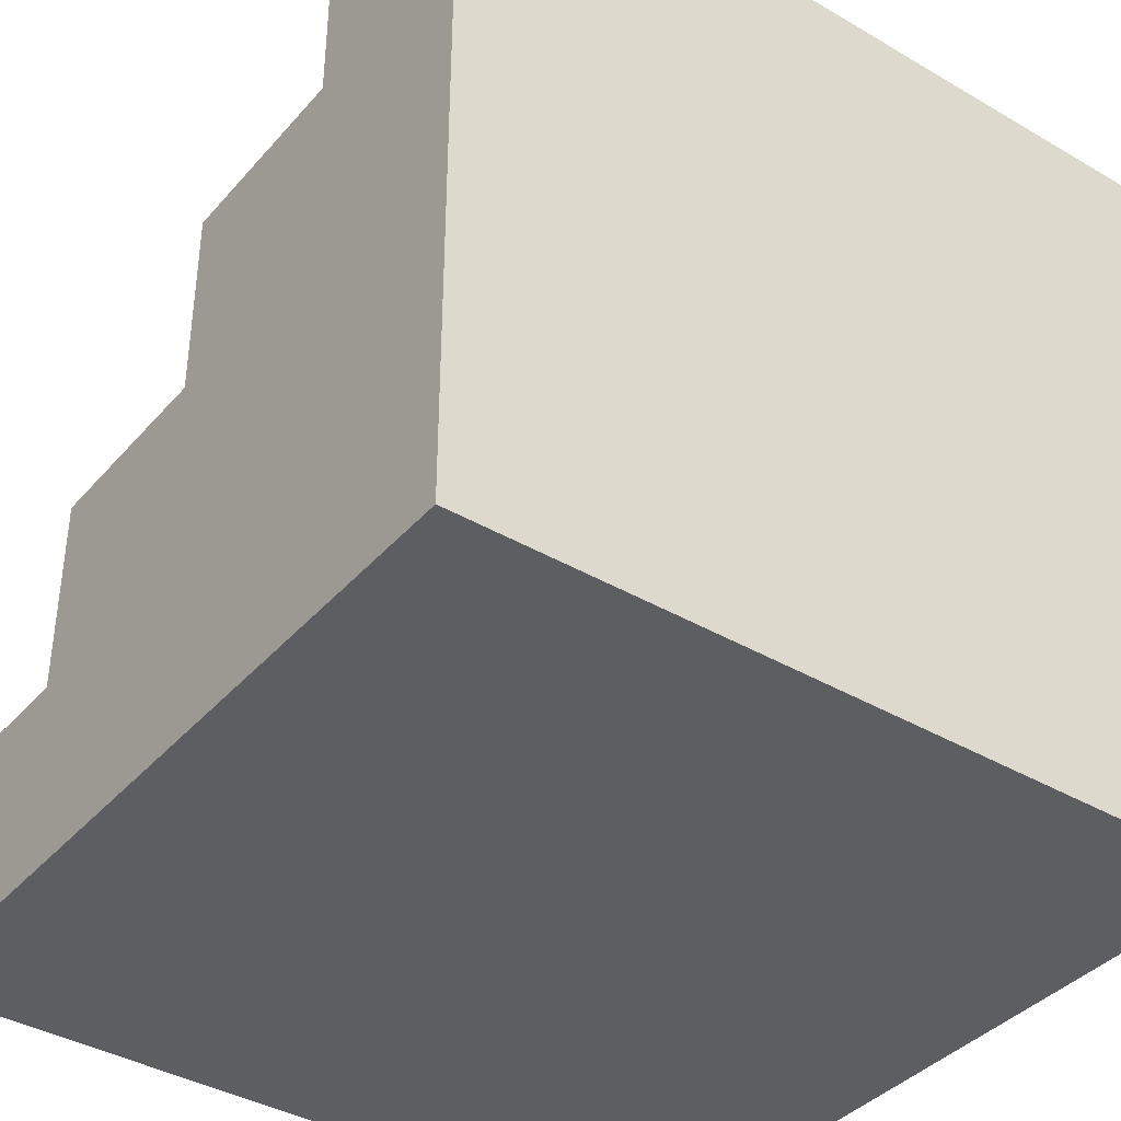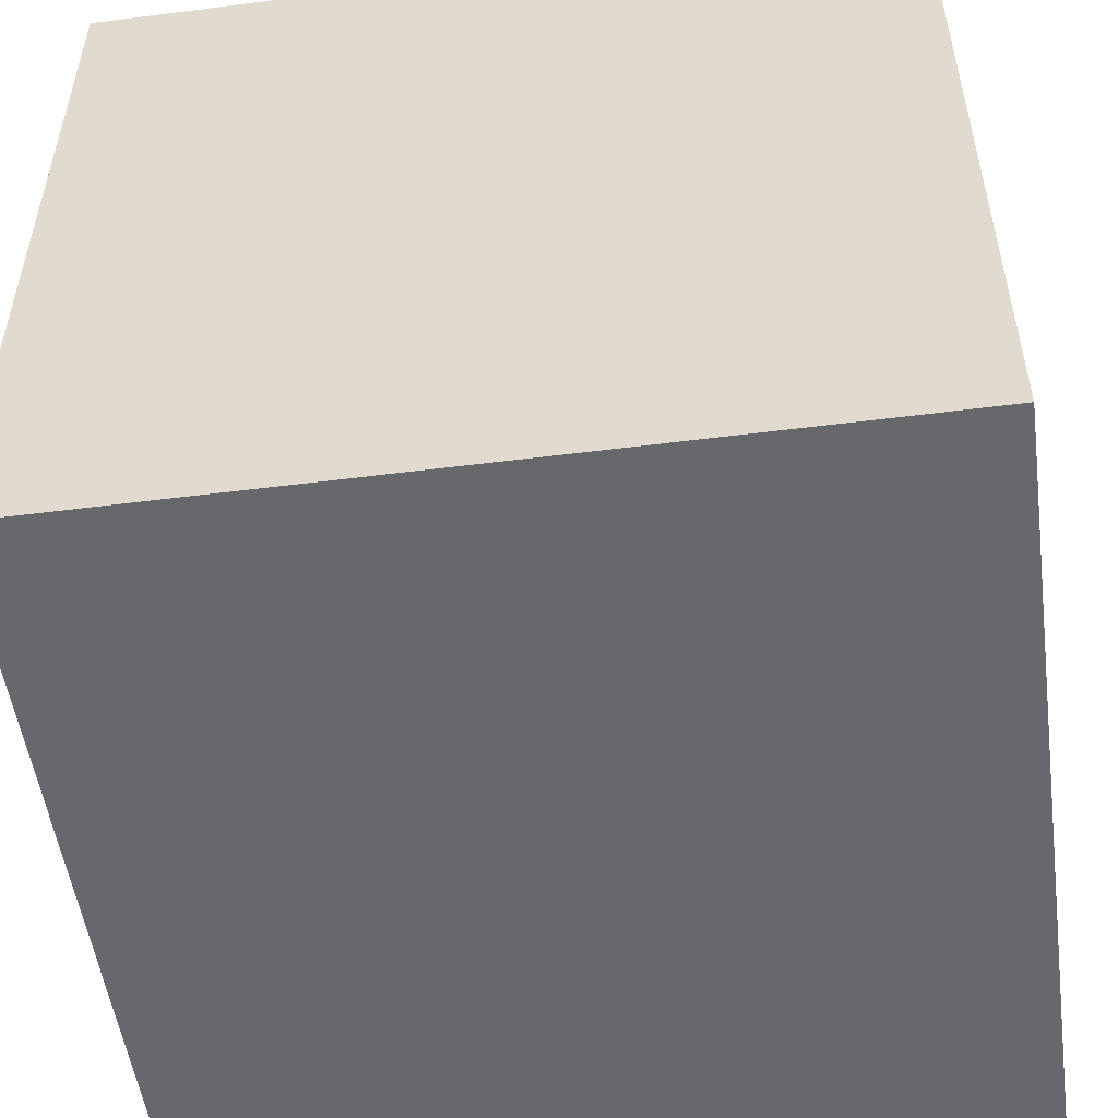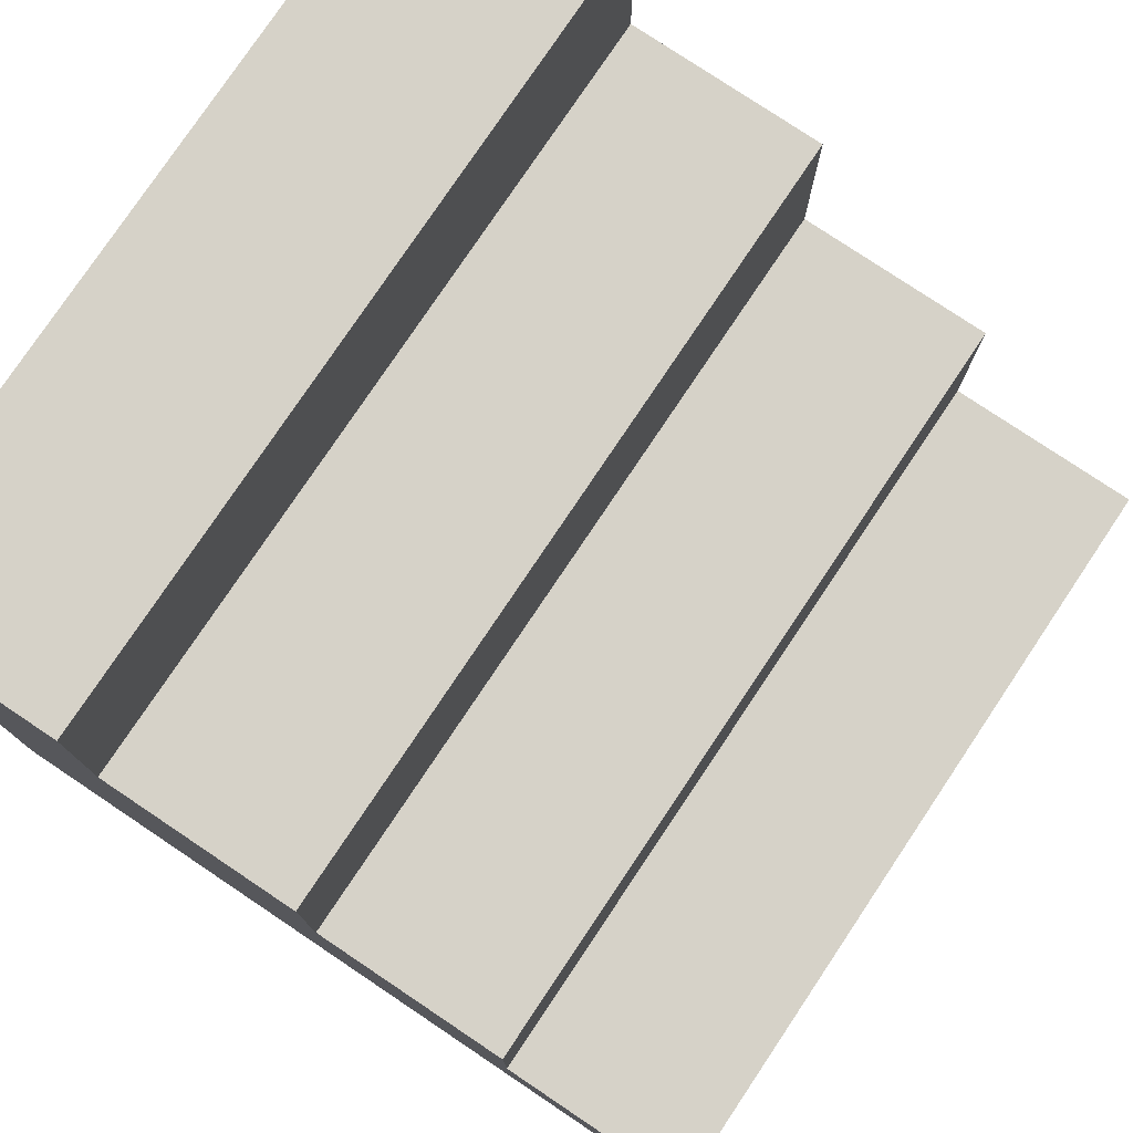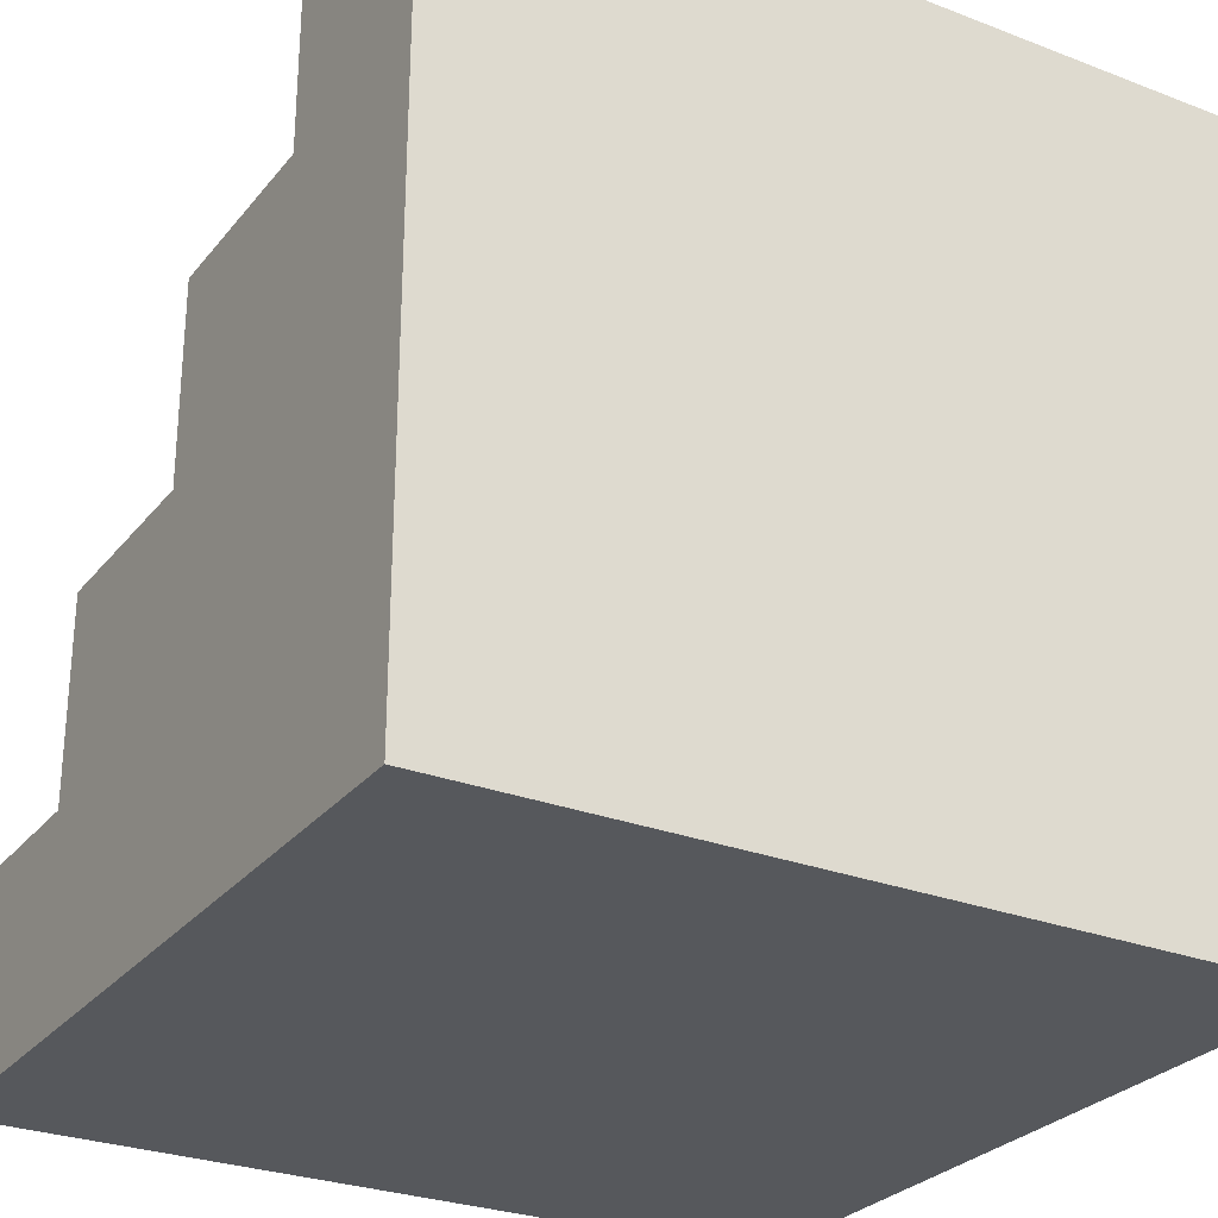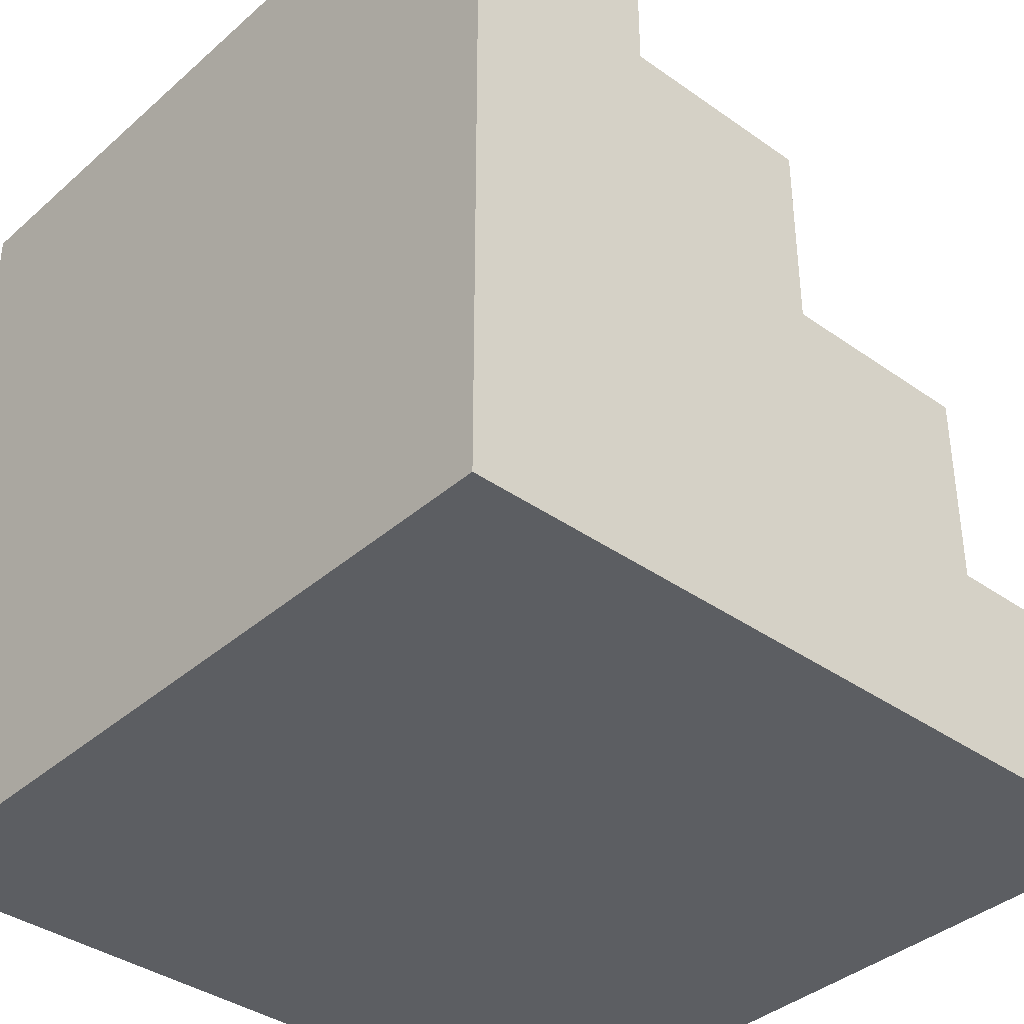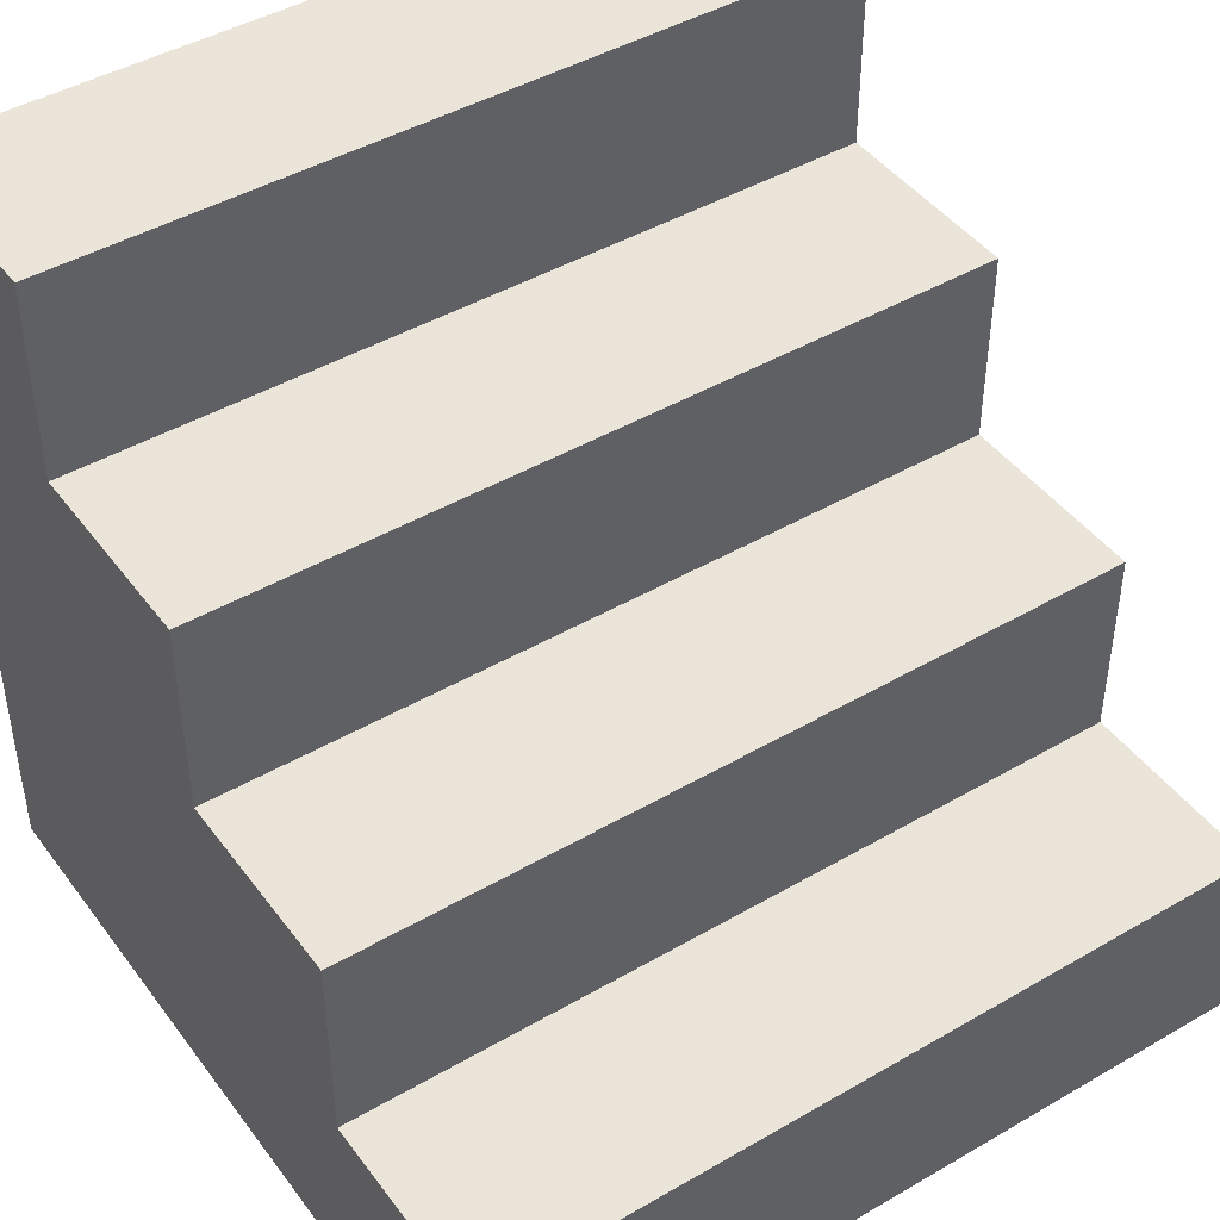
<metadata>
{"format":"obj","ext":"obj","renderer":"f3d","projection":"perspective","resolution":1024,"background":"white","views":[{"elev":-38.8,"azim":-36.3,"up":"+Z"},{"elev":-52.4,"azim":-172.2,"up":"+Y"},{"elev":78.0,"azim":123.8,"up":"+Z"},{"elev":-27.8,"azim":-30.4,"up":"+Z"},{"elev":-37.8,"azim":-132.0,"up":"+Y"},{"elev":44.6,"azim":-34.1,"up":"+Y"}]}
</metadata>
<code>
o Solid1
v -0.5 -0.25 0.5
v -0.5 -0.5 0.5
v 0.5 -0.25 0.5
v 0.5 -0.5 0.5
v 0.5 0.5 -0.5
v 0.5 -0.5 -0.5
v -0.5 0.5 -0.5
v -0.5 -0.5 -0.5
v 0.5 -0.25 0.25
v 0.5 -0 0
v 0.5 0.25 -0.25
v 0.5 0.25 0
v 0.5 0.5 -0.25
v 0.5 -0 0.25
v -0.5 -0.25 0.25
v -0.5 0 -0
v -0.5 0.25 -0.25
v -0.5 0.25 -0
v -0.5 0 0.25
v -0.5 0.5 -0.25
f 1 2 3
f 3 2 4
f 5 6 7
f 7 6 8
f 6 4 8
f 8 4 2
f 3 4 9
f 9 4 6
f 9 6 10
f 10 6 11
f 10 11 12
f 6 5 11
f 11 5 13
f 10 14 9
f 1 15 2
f 2 15 8
f 8 15 16
f 8 16 17
f 17 16 18
f 15 19 16
f 20 7 17
f 17 7 8
f 13 5 20
f 20 5 7
f 12 11 18
f 18 11 17
f 11 13 17
f 17 13 20
f 3 9 1
f 1 9 15
f 9 14 15
f 15 14 19
f 14 10 19
f 19 10 16
f 10 12 16
f 16 12 18

</code>
